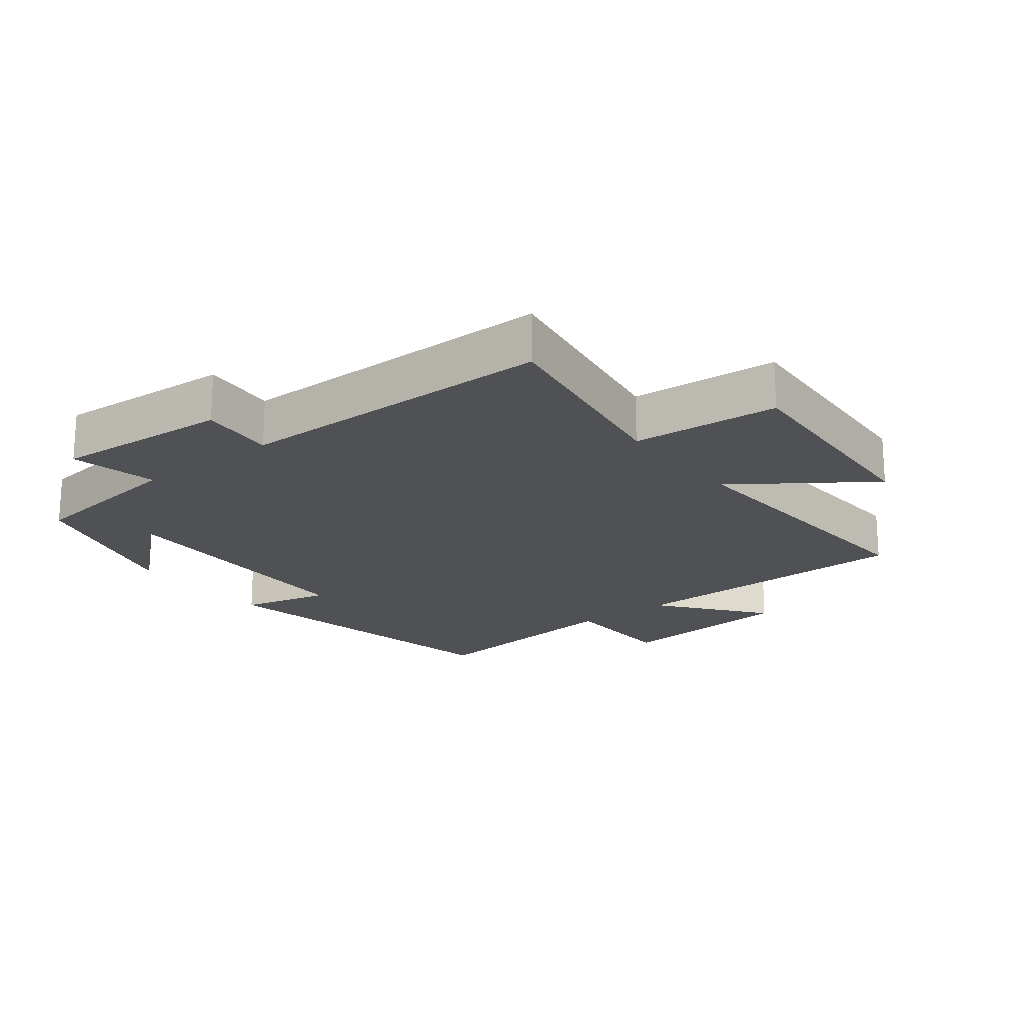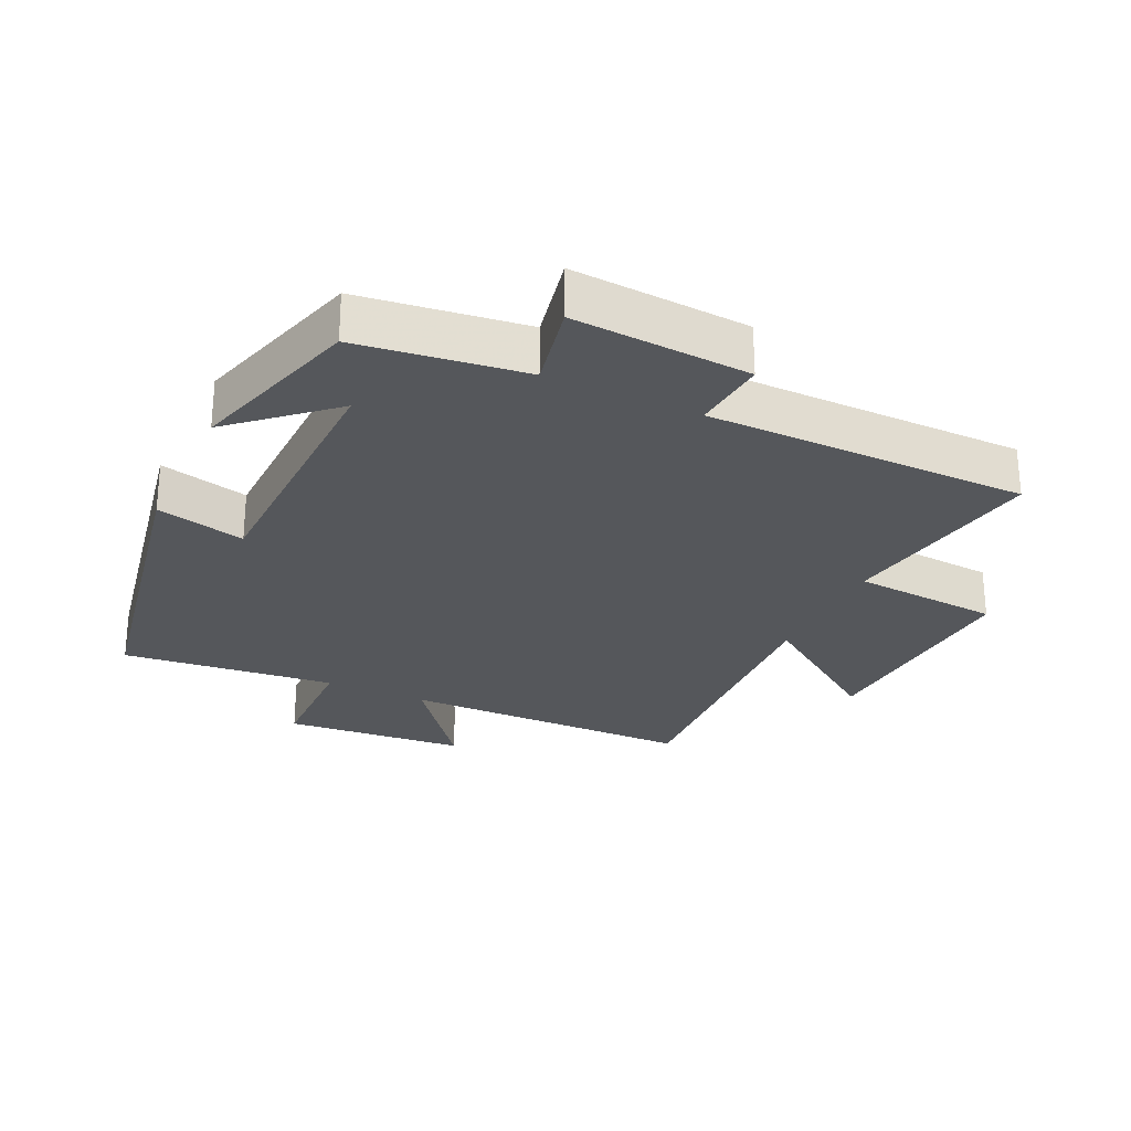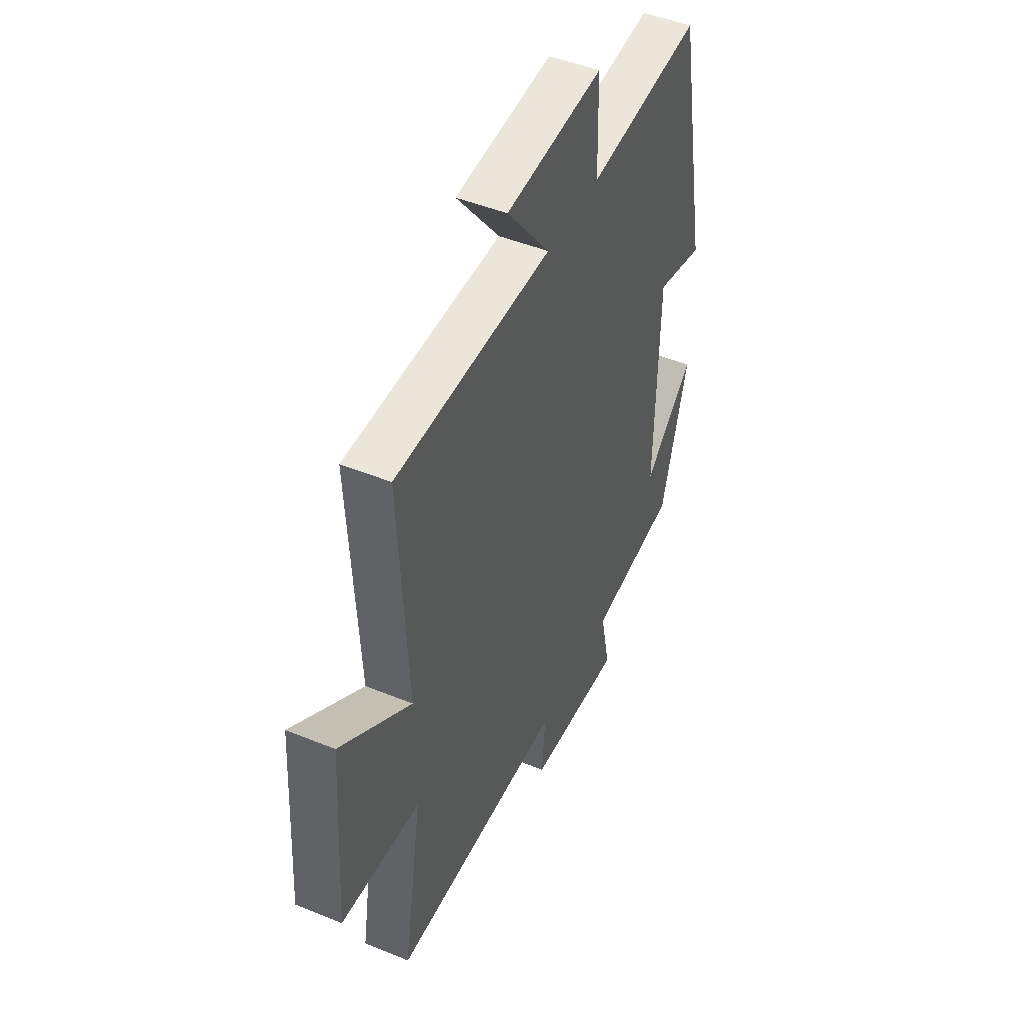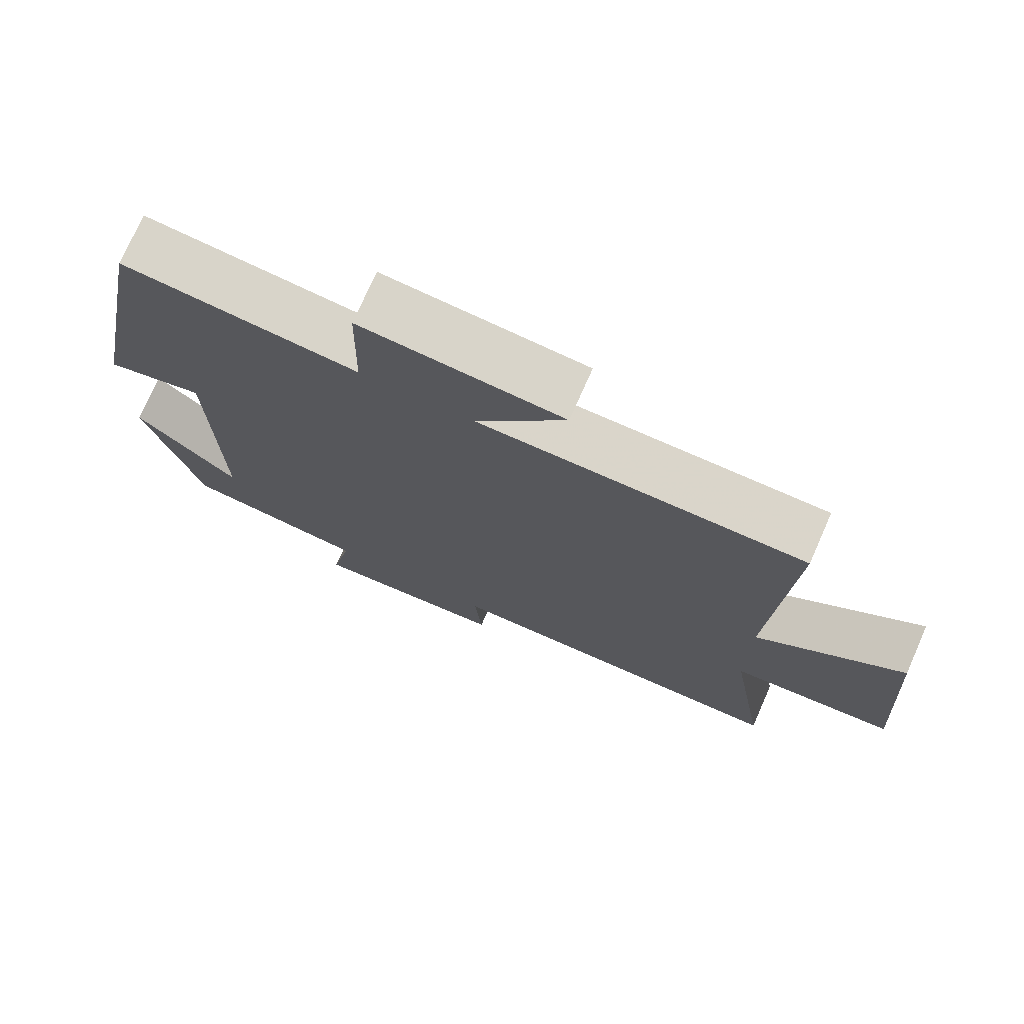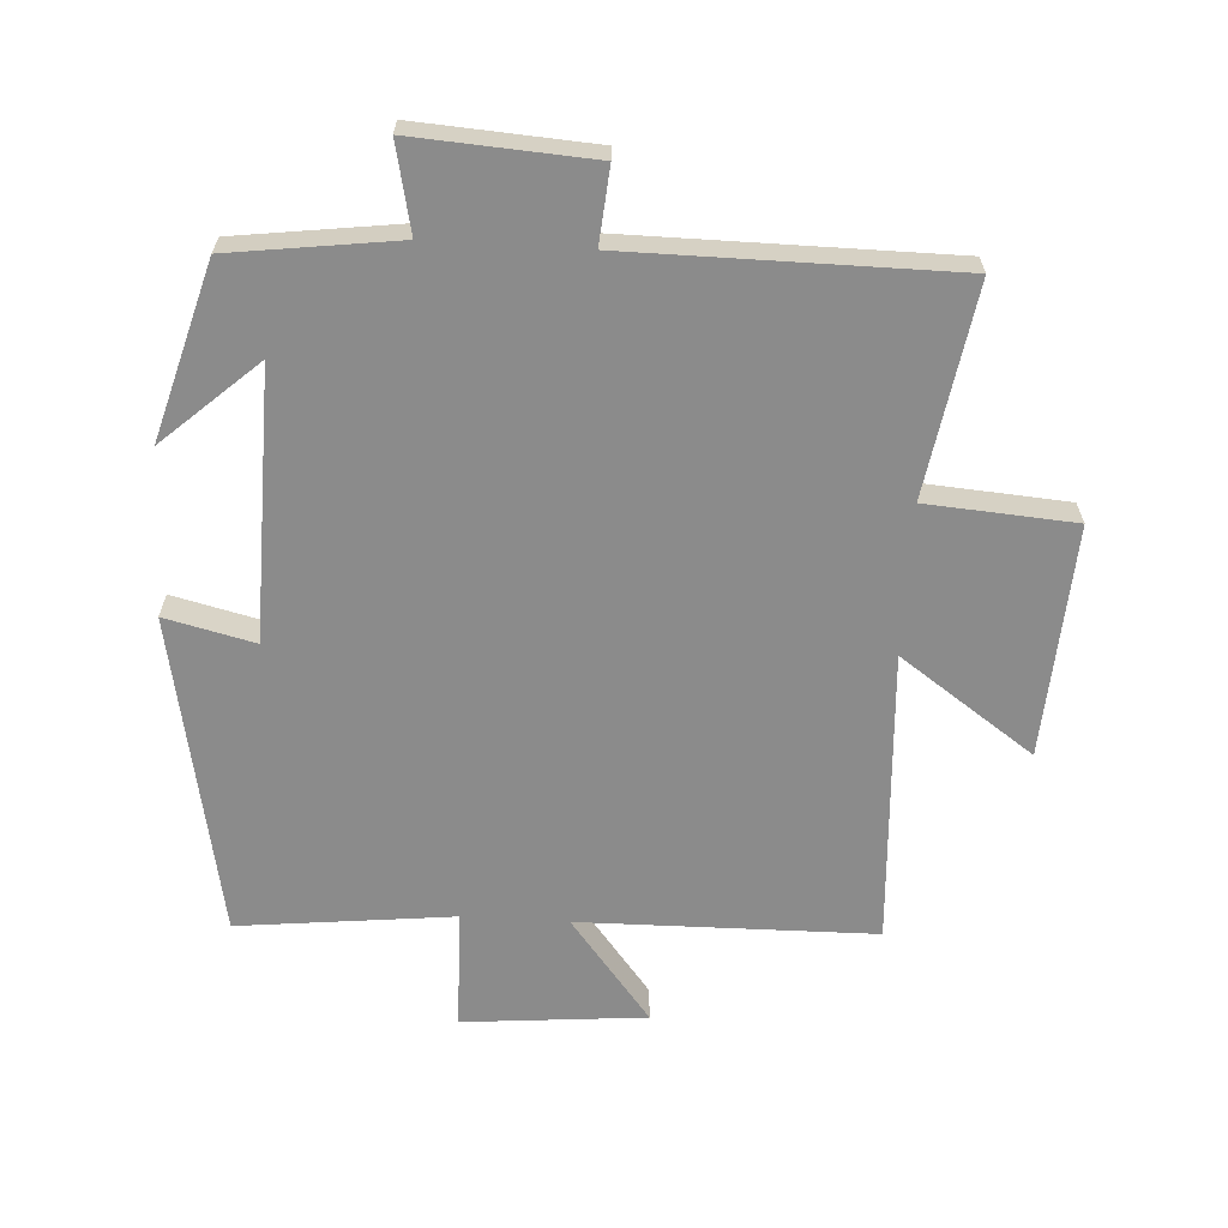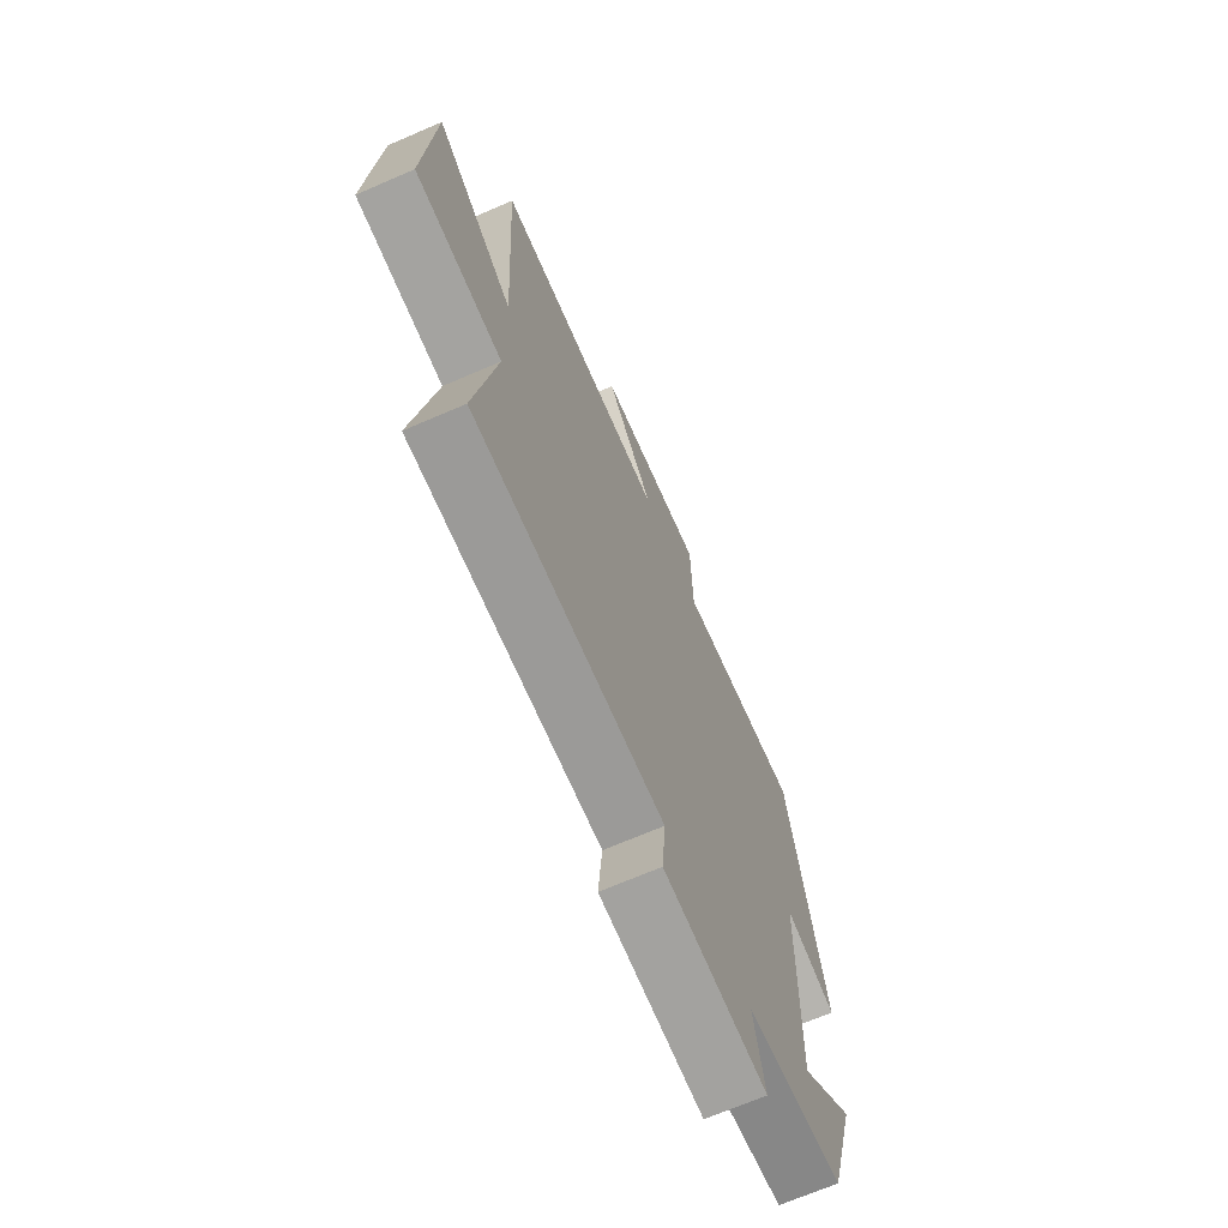
<metadata>
{"format":"obj","ext":"obj","renderer":"f3d","projection":"perspective","resolution":1024,"background":"white","views":[{"elev":-19.9,"azim":-142.0,"up":"+Y"},{"elev":-26.8,"azim":154.8,"up":"+Y"},{"elev":47.1,"azim":-65.2,"up":"+Z"},{"elev":74.2,"azim":-156.2,"up":"+Z"},{"elev":-63.9,"azim":176.7,"up":"+Y"},{"elev":-69.1,"azim":-66.6,"up":"+Z"}]}
</metadata>
<code>
v 0.423 0.07 -0.467
v 0.17 0.07 -0.5
v 0.198 0.07 -0.633
v -0.072 0.07 -0.615
v -0.062 0.07 -0.5
v -0.553 0.07 -0.497
v -0.5 0.07 -0.178
v -0.725 0.07 -0.161
v -0.703 0.07 0.191
v -0.5 0.07 0.048
v -0.525 0.07 0.495
v -0.077 0.07 0.5
v -0.201 0.07 0.658
v 0.077 0.07 0.682
v 0.081 0.07 0.5
v 0.407 0.07 0.535
v 0.5 0.07 0.047
v 0.364 0.07 0.08
v 0.356 0.07 -0.33
v 0.5 0.07 -0.201
v 0.423 0 -0.467
v 0.17 0 -0.5
v 0.198 0 -0.633
v -0.072 0 -0.615
v -0.062 0 -0.5
v -0.553 0 -0.497
v -0.5 0 -0.178
v -0.725 0 -0.161
v -0.703 0 0.191
v -0.5 0 0.048
v -0.525 0 0.495
v -0.077 0 0.5
v -0.201 0 0.658
v 0.077 0 0.682
v 0.081 0 0.5
v 0.407 0 0.535
v 0.5 0 0.047
v 0.364 0 0.08
v 0.356 0 -0.33
v 0.5 0 -0.201
f 19 20 1 2
f 18 19 2
f 15 16 17 18
f 15 18 2
f 12 13 14 15
f 12 15 2
f 11 12 2
f 10 11 2
f 7 8 9 10
f 7 10 2 3
f 5 6 7
f 5 7 3
f 3 4 5
f 22 21 40 39
f 22 39 38
f 38 37 36 35
f 22 38 35
f 35 34 33 32
f 22 35 32
f 22 32 31
f 22 31 30
f 30 29 28 27
f 23 22 30 27
f 27 26 25
f 23 27 25
f 25 24 23
f 1 21 22 2
f 2 22 23 3
f 3 23 24 4
f 4 24 25 5
f 5 25 26 6
f 6 26 27 7
f 7 27 28 8
f 8 28 29 9
f 9 29 30 10
f 10 30 31 11
f 11 31 32 12
f 12 32 33 13
f 13 33 34 14
f 14 34 35 15
f 15 35 36 16
f 16 36 37 17
f 17 37 38 18
f 18 38 39 19
f 19 39 40 20
f 20 40 21 1

</code>
